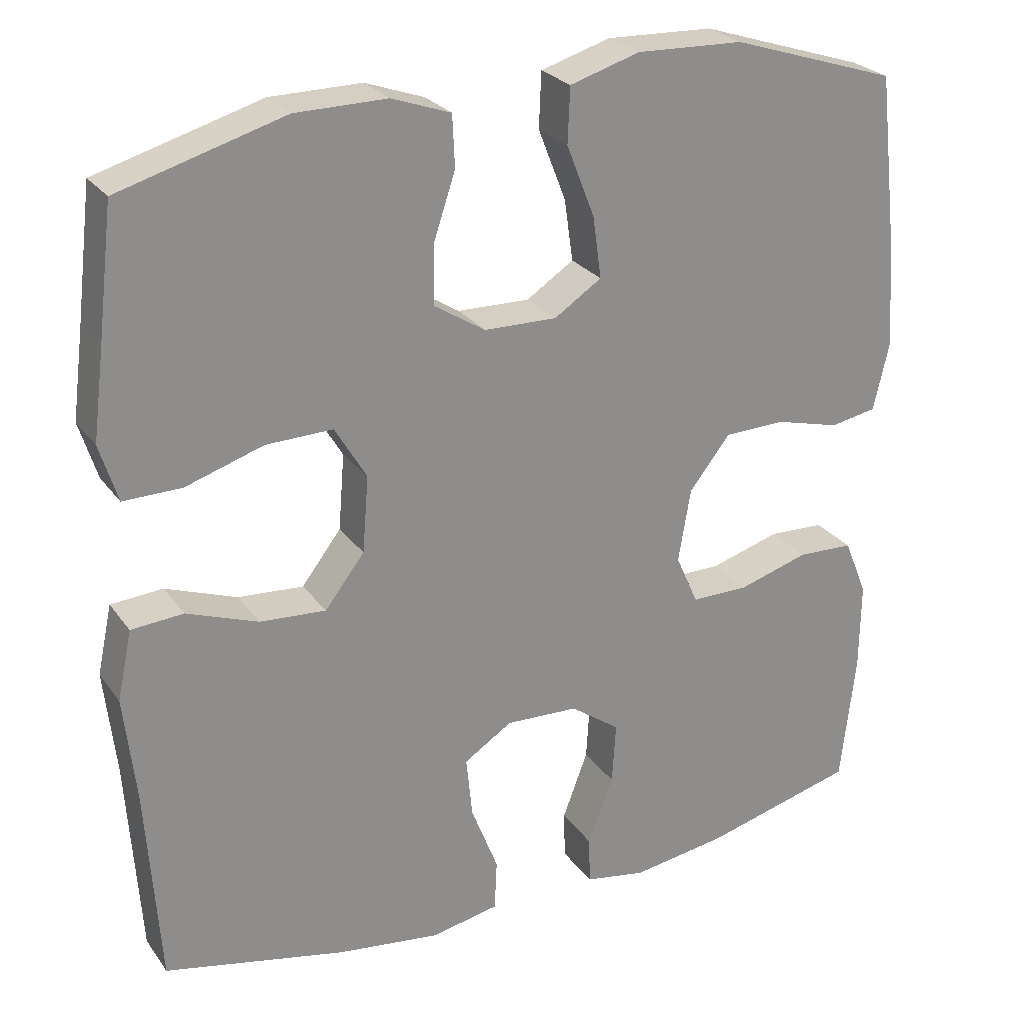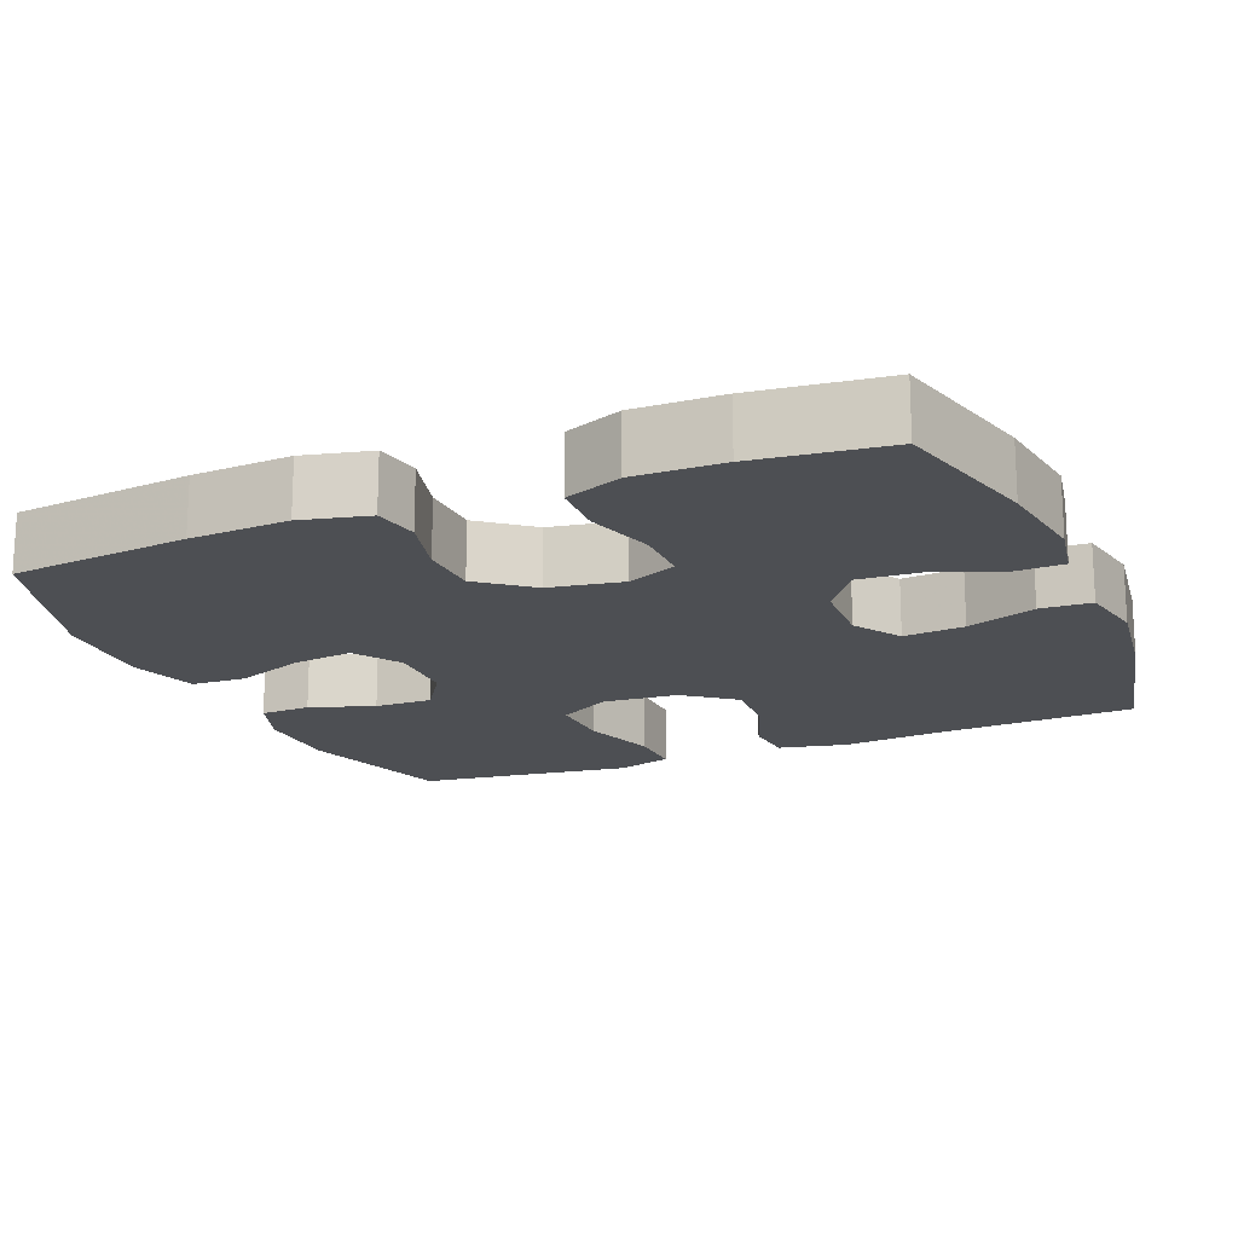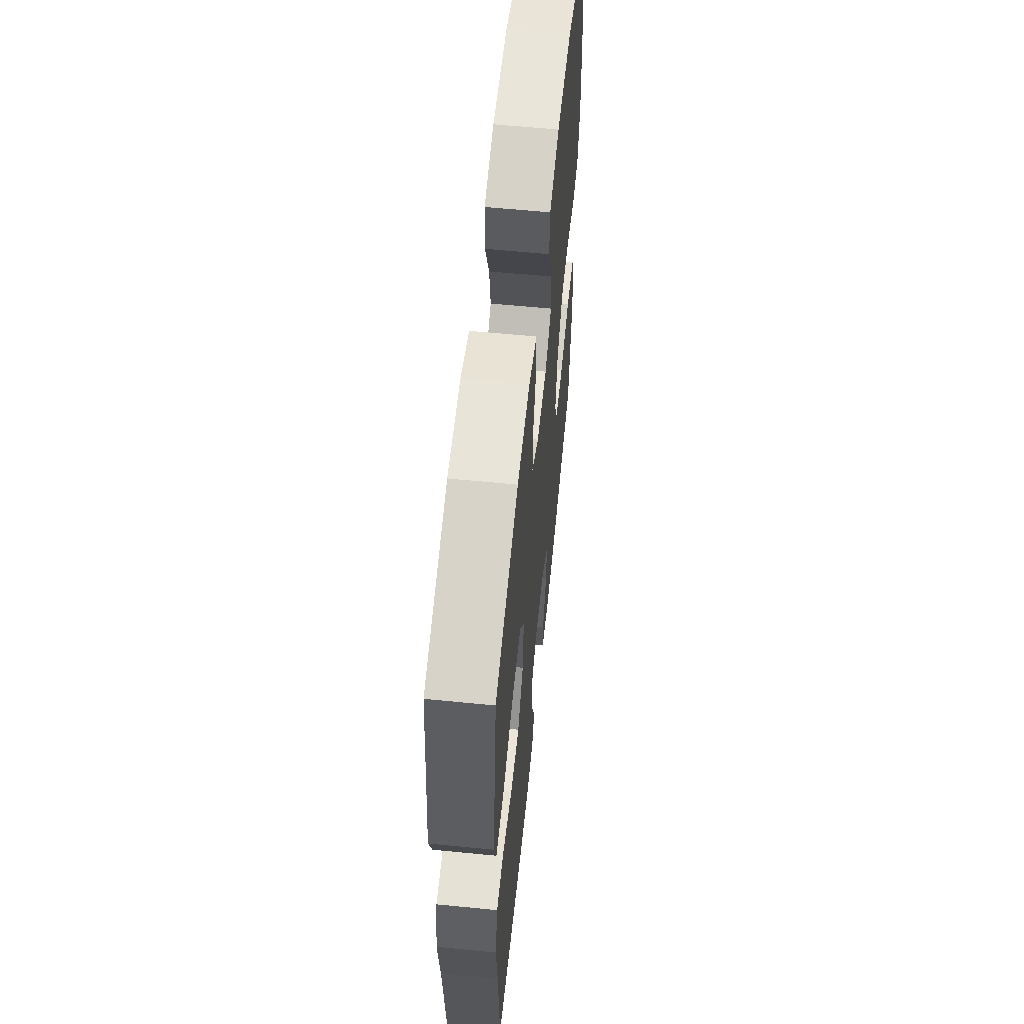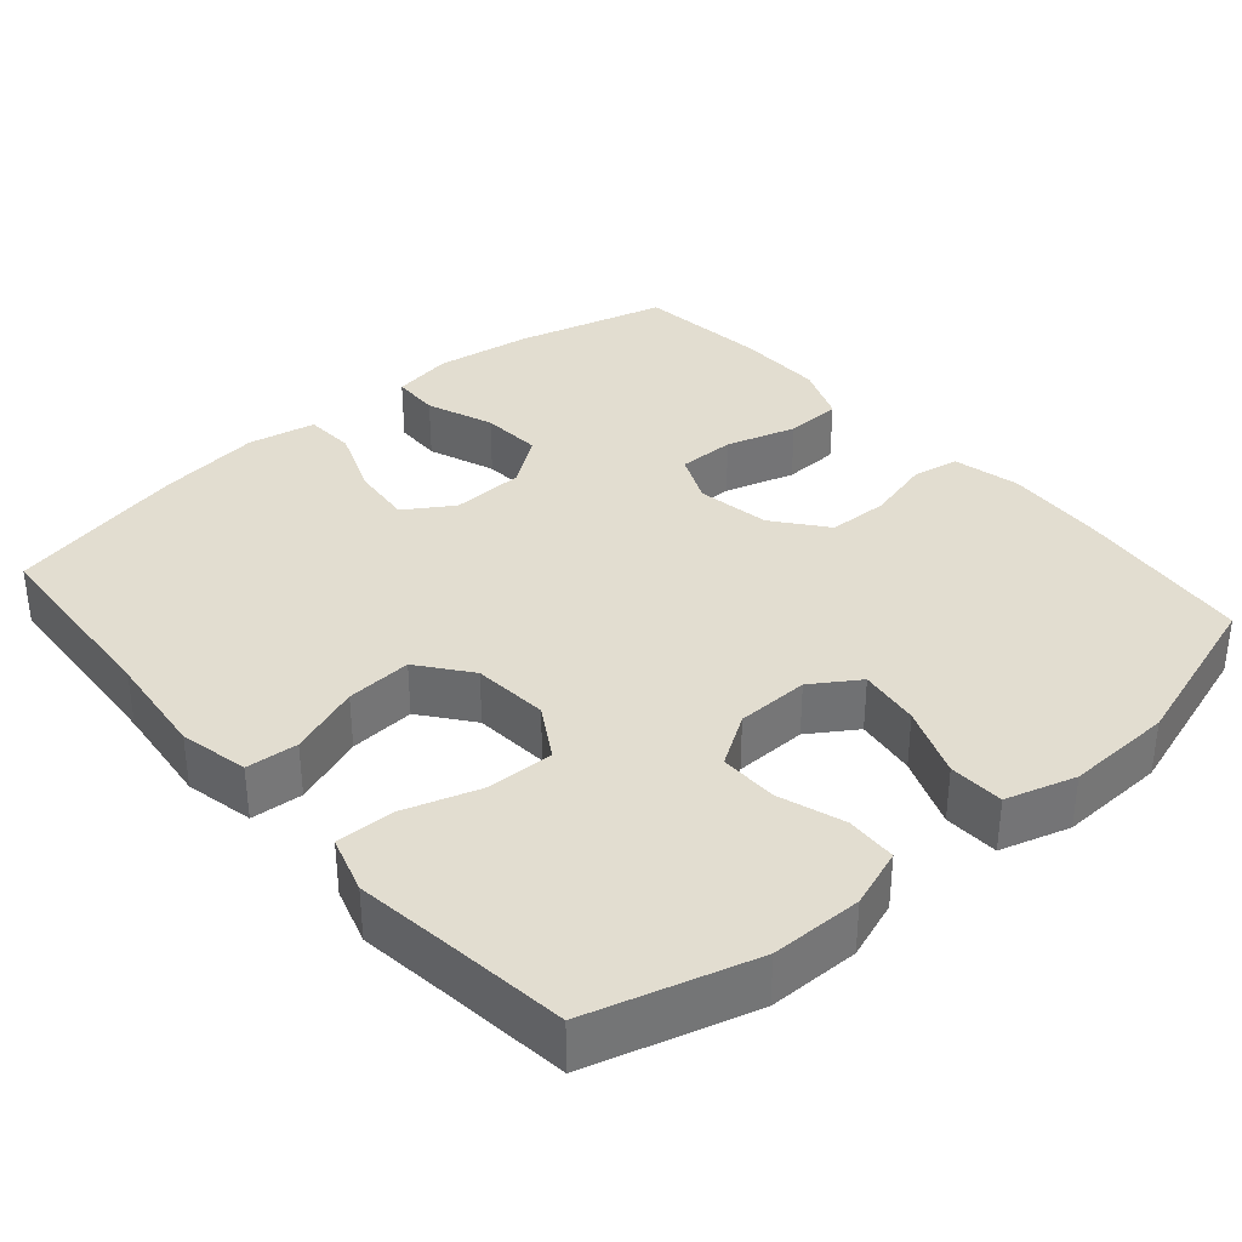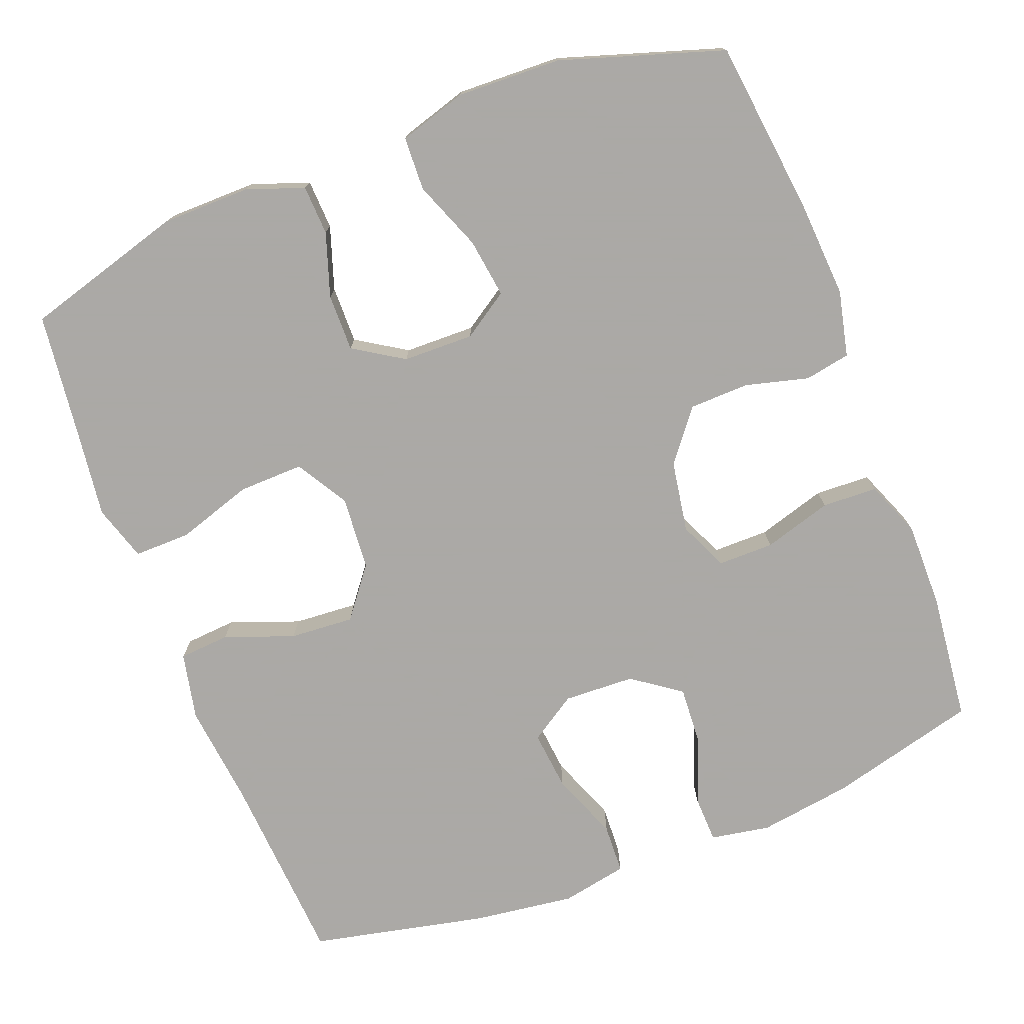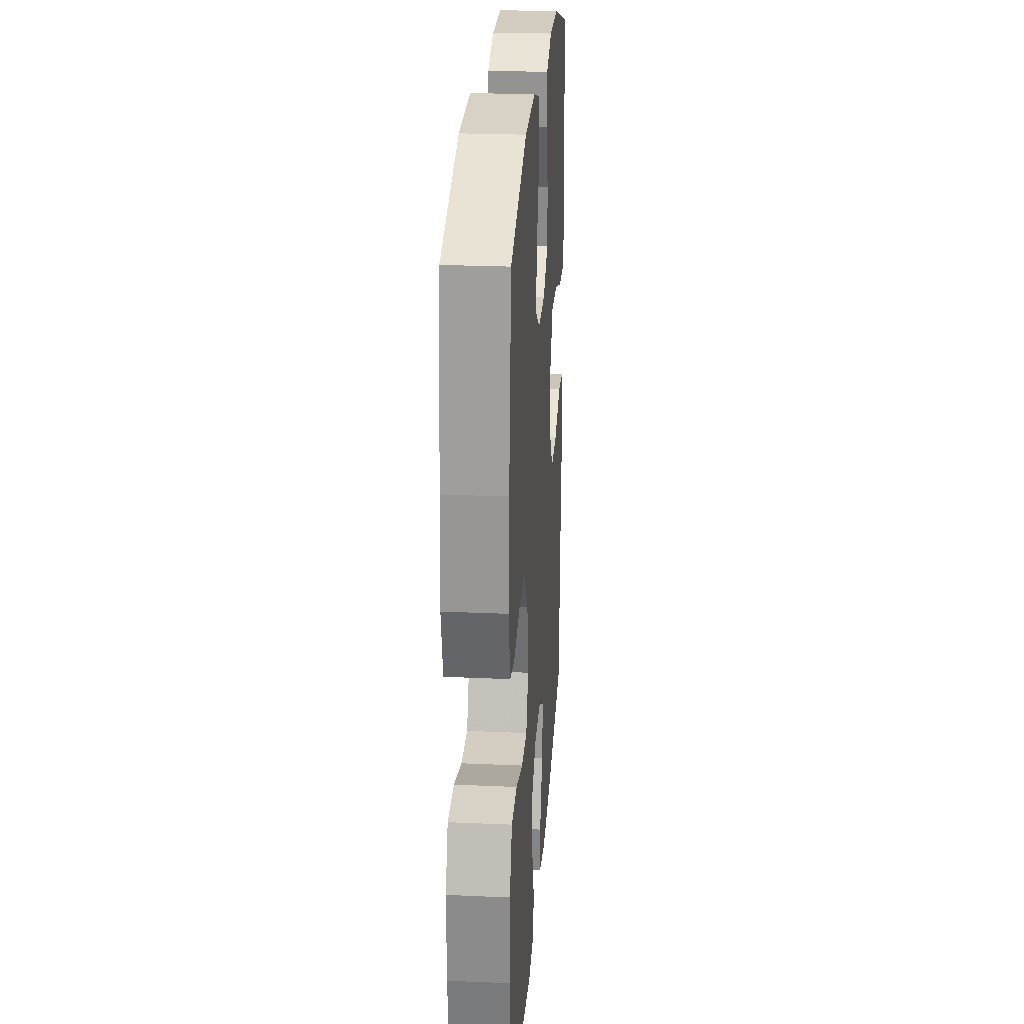
<metadata>
{"format":"obj","ext":"obj","renderer":"f3d","projection":"perspective","resolution":1024,"background":"white","views":[{"elev":25.8,"azim":-27.6,"up":"+Z"},{"elev":-17.5,"azim":112.5,"up":"+Y"},{"elev":60.1,"azim":-84.2,"up":"+Z"},{"elev":35.2,"azim":-40.9,"up":"+Y"},{"elev":-75.5,"azim":21.2,"up":"+Y"},{"elev":25.1,"azim":94.1,"up":"+Z"}]}
</metadata>
<code>
v -0.5 0.07 0.5
v -0.288 0.07 0.561
v -0.17 0.07 0.562
v -0.094 0.07 0.535
v -0.091 0.07 0.469
v -0.119 0.07 0.385
v -0.12 0.07 0.309
v -0.054 0.07 0.267
v 0.04 0.07 0.265
v 0.101 0.07 0.305
v 0.09 0.07 0.384
v 0.054 0.07 0.476
v 0.057 0.07 0.547
v 0.147 0.07 0.574
v 0.285 0.07 0.569
v 0.5 0.07 0.5
v 0.527 0.07 0.267
v 0.535 0.07 0.139
v 0.515 0.07 0.052
v 0.455 0.07 0.041
v 0.371 0.07 0.063
v 0.292 0.07 0.061
v 0.239 0.07 -0.006
v 0.223 0.07 -0.101
v 0.252 0.07 -0.166
v 0.326 0.07 -0.166
v 0.417 0.07 -0.139
v 0.49 0.07 -0.142
v 0.52 0.07 -0.216
v 0.519 0.07 -0.33
v 0.5 0.07 -0.5
v 0.303 0.07 -0.551
v 0.179 0.07 -0.569
v 0.1 0.07 -0.555
v 0.098 0.07 -0.493
v 0.131 0.07 -0.406
v 0.136 0.07 -0.327
v 0.072 0.07 -0.281
v -0.022 0.07 -0.277
v -0.084 0.07 -0.317
v -0.076 0.07 -0.396
v -0.041 0.07 -0.486
v -0.044 0.07 -0.552
v -0.132 0.07 -0.569
v -0.266 0.07 -0.551
v -0.5 0.07 -0.5
v -0.517 0.07 -0.243
v -0.532 0.07 -0.107
v -0.513 0.07 -0.018
v -0.446 0.07 -0.013
v -0.354 0.07 -0.047
v -0.269 0.07 -0.053
v -0.218 0.07 0.013
v -0.21 0.07 0.111
v -0.251 0.07 0.18
v -0.337 0.07 0.178
v -0.437 0.07 0.146
v -0.512 0.07 0.145
v -0.535 0.07 0.219
v -0.52 0.07 0.335
v -0.5 0 0.5
v -0.288 0 0.561
v -0.17 0 0.562
v -0.094 0 0.535
v -0.091 0 0.469
v -0.119 0 0.385
v -0.12 0 0.309
v -0.054 0 0.267
v 0.04 0 0.265
v 0.101 0 0.305
v 0.09 0 0.384
v 0.054 0 0.476
v 0.057 0 0.547
v 0.147 0 0.574
v 0.285 0 0.569
v 0.5 0 0.5
v 0.527 0 0.267
v 0.535 0 0.139
v 0.515 0 0.052
v 0.455 0 0.041
v 0.371 0 0.063
v 0.292 0 0.061
v 0.239 0 -0.006
v 0.223 0 -0.101
v 0.252 0 -0.166
v 0.326 0 -0.166
v 0.417 0 -0.139
v 0.49 0 -0.142
v 0.52 0 -0.216
v 0.519 0 -0.33
v 0.5 0 -0.5
v 0.303 0 -0.551
v 0.179 0 -0.569
v 0.1 0 -0.555
v 0.098 0 -0.493
v 0.131 0 -0.406
v 0.136 0 -0.327
v 0.072 0 -0.281
v -0.022 0 -0.277
v -0.084 0 -0.317
v -0.076 0 -0.396
v -0.041 0 -0.486
v -0.044 0 -0.552
v -0.132 0 -0.569
v -0.266 0 -0.551
v -0.5 0 -0.5
v -0.517 0 -0.243
v -0.532 0 -0.107
v -0.513 0 -0.018
v -0.446 0 -0.013
v -0.354 0 -0.047
v -0.269 0 -0.053
v -0.218 0 0.013
v -0.21 0 0.111
v -0.251 0 0.18
v -0.337 0 0.178
v -0.437 0 0.146
v -0.512 0 0.145
v -0.535 0 0.219
v -0.52 0 0.335
f 58 59 60
f 57 58 60
f 56 57 60
f 4 5 6
f 3 4 6
f 2 3 6
f 1 2 6
f 60 1 6
f 56 60 6
f 55 56 6
f 54 55 6 7
f 53 54 7 8
f 49 50 51
f 48 49 51
f 47 48 51
f 47 51 52
f 46 47 52
f 45 46 52
f 44 45 52
f 43 44 52
f 42 43 52
f 41 42 52
f 40 41 52 53
f 34 35 36
f 33 34 36
f 32 33 36
f 31 32 36
f 30 31 36
f 29 30 36
f 28 29 36
f 27 28 36
f 26 27 36
f 25 26 36 37
f 24 25 37 38
f 19 20 21
f 18 19 21
f 17 18 21
f 16 17 21
f 15 16 21
f 14 15 21
f 13 14 21
f 12 13 21
f 11 12 21
f 10 11 21 22
f 9 10 22 23
f 9 23 24
f 8 9 24
f 53 8 24
f 40 53 24
f 39 40 24
f 24 38 39
f 120 119 118
f 120 118 117
f 120 117 116
f 66 65 64
f 66 64 63
f 66 63 62
f 66 62 61
f 66 61 120
f 66 120 116
f 66 116 115
f 67 66 115 114
f 68 67 114 113
f 111 110 109
f 111 109 108
f 111 108 107
f 112 111 107
f 112 107 106
f 112 106 105
f 112 105 104
f 112 104 103
f 112 103 102
f 112 102 101
f 113 112 101 100
f 96 95 94
f 96 94 93
f 96 93 92
f 96 92 91
f 96 91 90
f 96 90 89
f 96 89 88
f 96 88 87
f 96 87 86
f 97 96 86 85
f 98 97 85 84
f 81 80 79
f 81 79 78
f 81 78 77
f 81 77 76
f 81 76 75
f 81 75 74
f 81 74 73
f 81 73 72
f 81 72 71
f 82 81 71 70
f 83 82 70 69
f 84 83 69
f 84 69 68
f 84 68 113
f 84 113 100
f 84 100 99
f 99 98 84
f 1 61 62 2
f 2 62 63 3
f 3 63 64 4
f 4 64 65 5
f 5 65 66 6
f 6 66 67 7
f 7 67 68 8
f 8 68 69 9
f 9 69 70 10
f 10 70 71 11
f 11 71 72 12
f 12 72 73 13
f 13 73 74 14
f 14 74 75 15
f 15 75 76 16
f 16 76 77 17
f 17 77 78 18
f 18 78 79 19
f 19 79 80 20
f 20 80 81 21
f 21 81 82 22
f 22 82 83 23
f 23 83 84 24
f 24 84 85 25
f 25 85 86 26
f 26 86 87 27
f 27 87 88 28
f 28 88 89 29
f 29 89 90 30
f 30 90 91 31
f 31 91 92 32
f 32 92 93 33
f 33 93 94 34
f 34 94 95 35
f 35 95 96 36
f 36 96 97 37
f 37 97 98 38
f 38 98 99 39
f 39 99 100 40
f 40 100 101 41
f 41 101 102 42
f 42 102 103 43
f 43 103 104 44
f 44 104 105 45
f 45 105 106 46
f 46 106 107 47
f 47 107 108 48
f 48 108 109 49
f 49 109 110 50
f 50 110 111 51
f 51 111 112 52
f 52 112 113 53
f 53 113 114 54
f 54 114 115 55
f 55 115 116 56
f 56 116 117 57
f 57 117 118 58
f 58 118 119 59
f 59 119 120 60
f 60 120 61 1

</code>
